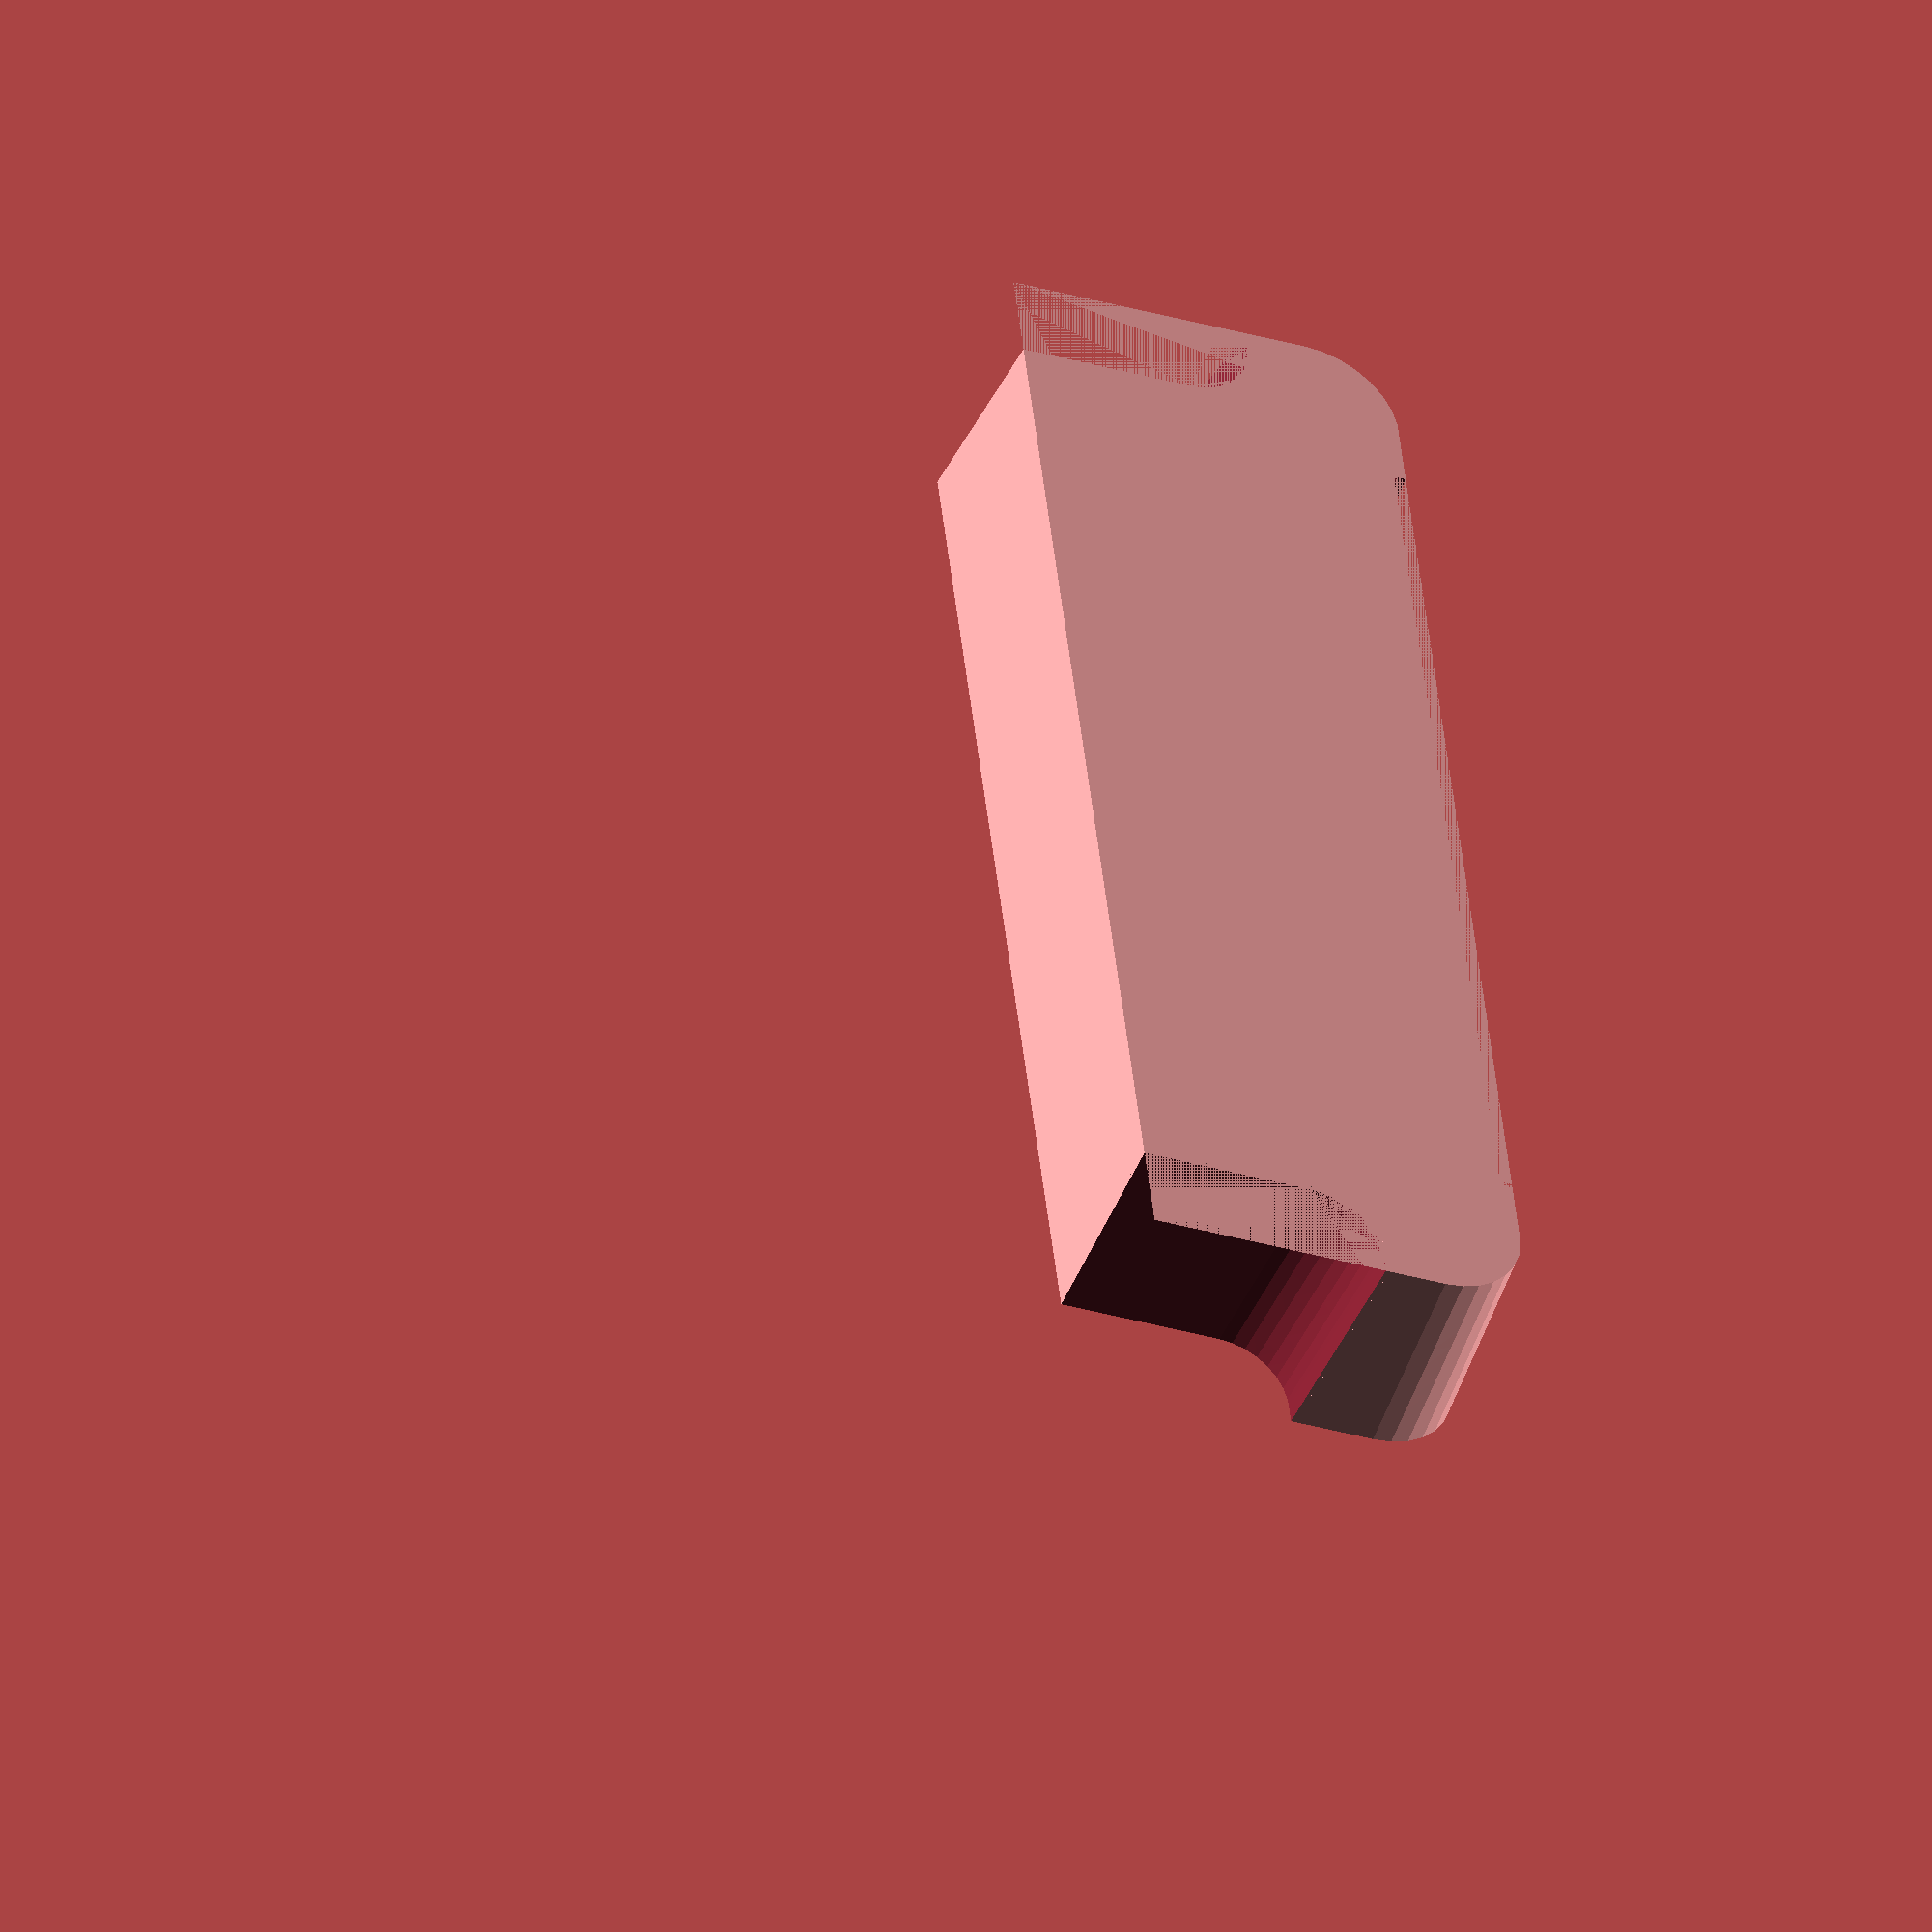
<openscad>
// Box size
Box_Size = "5"; // ["5":5 liters,"11":11 liters,"22":22 liters]

// Layer to generate (boxes get wider to the top so)
Active_Layer = 1; // [1:10]

// Inserts per box (one insert is a layer)
Layers = 3; // [1:10]

// Wall thickness (adjust to your nozzle extrusion width)
Wall_Thickness = 0.75;

// Bottom thickness (adjust to you layer height)
Bottom_Thickness = 0.87;

// Amount of cells in larger box dimension
Cell_Columns = 2; // [1:10]

// Amount of cells in smaller box dimension
Cell_Rows = 2; // [1:10]

// Additional spacing between box and insert
Addtional_Spacing = 1;

// Halve (just print half a layer)
Halve = "row"; // ["false":false, "column":column, "row":row]

// Resolution used to render curved surfaces (experiment with low resolutions, and render the final results with higher resolution settings)
Resolution = 30; // [30:Low (12 degrees), 60:Medium (6 degrees), 120:High (3 degrees)]

/* [Hidden] */
Test = "false";
Test_Offset = 5;

// 5 liters box
// VALUES WIP!!! MAY STILL CHANGE AFTER SOME PRINTS!!!
5_width = 240; // overall inner width of the box
5_depth = 154; // overall inner depth of the box
5_height = 118; // overall inner height of the box
5_scale_width = 1.07; // factor how much bigger the box gets in width [inner width at top] / [inner width at bottom]
5_scale_depth = 1.11; // factor how much bigger the box gets in depth [inner depth at top] / [inner depth at bottom]
5_width_handle = 17; // width of the handle
5_depth_handle = 92; // depth of the handle
5_width_cutout = 5_width-(5_depth-5_depth_handle); //width of the cutout
5_depth_cutout = 2.5; // depth of the cutout
5_scale_handle = 0.85; // factor how much smaller the handle gets [handle width at top] / [handle width at bottom]
5_scale_cutout = 0.90; // factor how much smaller the cutout gets [cutout width at top] / [cutout width at bottom]
5_handle_cutout_height = 93; // needed to calculate if we need handle and cutout, low layers on top don't need them
5_diameter = 18; // diameter of the rounded box corners
5_diameter2 = 12; // diameter of the handle corners

// 11 liters box
// VALUES WIP!!! MAY STILL CHANGE AFTER SOME PRINTS!!!
11_width = 347;
11_depth = 234;
11_height = 118;
11_scale_width = 1.055;
11_scale_depth = 1.09;
11_width_handle = 17;
11_depth_handle = 103;
11_width_cutout = 11_width-(11_depth-11_depth_handle)-12;
11_depth_cutout = 2.5;
11_scale_handle = 0.85;
11_scale_cutout = 0.90;
11_handle_cutout_height = 90;
11_diameter = 18;
11_diameter2 = 12;

// 22 liters box
// VALUES WIP!!! MAY STILL CHANGE AFTER SOME PRINTS!!!
22_width = 328;
22_depth = 218;
22_height = 257;
22_scale_width = 1.115;
22_scale_depth = 1.115;
22_width_handle = 17;
22_depth_handle = 123;
22_width_cutout = 22_width-(22_depth-22_depth_handle)-10;
22_depth_cutout = 2.5;
22_scale_handle = 0.78;
22_scale_cutout = 0.86;
22_handle_cutout_height = 207;
22_diameter = 18;
22_diameter2 = 12;

module Samla_Base(width, depth, height, diameter, width_cutout, scale_cutout) {
    hull() {
        if (Halve == "false") {
            translate([-(width/2-diameter), -(depth/2-diameter)]) circle(diameter);
            translate([-(width/2-diameter), depth/2-diameter]) circle(diameter);
            translate([width/2-diameter, -(depth/2-diameter)]) circle(diameter);
            translate([width/2-diameter, depth/2-diameter]) circle(diameter);
        }
        else if (Halve == "column") {
            translate([0-Addtional_Spacing/2, -(depth/2-diameter)-diameter]) square(diameter, false);
            translate([0-Addtional_Spacing/2, depth/2-diameter]) square(diameter, false);
            translate([width/2-diameter, -(depth/2-diameter)]) circle(diameter);
            translate([width/2-diameter, depth/2-diameter]) circle(diameter);
        }
        else if (Halve == "row") {
            translate([-(width/2-diameter)-diameter, Addtional_Spacing/2-diameter]) square(diameter, false);
            translate([-(width/2-diameter), -(depth/2-diameter)]) circle(diameter);
            translate([width/2-diameter, Addtional_Spacing/2-diameter]) square(diameter, false);
            translate([width/2-diameter, -(depth/2-diameter)]) circle(diameter);
        }
    }
}

module Samla_HandleAndCutout(width, depth, height, scale_width, scale_depth, width_handle, depth_handle, width_cutout, depth_cutout, scale_handle, scale_cutout, handle_cutout_height, diameter, diameter2, offset) {
    if ((height/Layers)*(Active_Layer-1)<handle_cutout_height) {
        // cutout
        linear_extrude(height=height, scale=[scale_cutout, scale_depth]) {
            offset(Addtional_Spacing-offset) translate([0, depth/2]) square([width_cutout, depth_cutout*2], true);
        }
        linear_extrude(height=height, scale=[scale_cutout, scale_depth]) {
            offset(Addtional_Spacing-offset) translate([0, -depth/2]) square([width_cutout, depth_cutout*2], true);
        }
        // handle
        linear_extrude(height=height, scale=[scale_width, scale_handle]) {
            offset(delta=Addtional_Spacing-offset)
            hull() {
                translate([-(width/2-width_handle+diameter2), -(depth_handle/2-diameter2)]) circle(diameter2);
                translate([-(width/2-width_handle+diameter2), depth_handle/2-diameter2]) circle(diameter2);
                translate([-(width/2-width_handle+diameter2+diameter2/2), 0]) square([diameter2, depth_handle], true);
            }
        }
        linear_extrude(height=height, scale=[scale_width, scale_handle]) {
            offset(delta=Addtional_Spacing-offset)
            hull() {
                translate([(width/2-width_handle+diameter2), -(depth_handle/2-diameter2)]) circle(diameter2);
                translate([(width/2-width_handle+diameter2), depth_handle/2-diameter2]) circle(diameter2);
                translate([(width/2-width_handle+diameter2+diameter2/2), 0]) square([diameter2, depth_handle], true);
            }
        }
    }
}

module Samla_Content(width, depth, height, scale_width, scale_depth, width_handle, depth_handle, width_cutout, depth_cutout, scale_handle, scale_cutout, handle_cutout_height, diameter, diameter2, offset) {
    difference() {
        linear_extrude(height=height, scale = [scale_width, scale_depth]) {
            offset(delta=-Addtional_Spacing+offset) Samla_Base(width, depth, height, diameter, width_cutout, scale_cutout);
        }
        Samla_HandleAndCutout(width, depth, height, scale_width, scale_depth, width_handle, depth_handle, width_cutout, depth_cutout, scale_handle, scale_cutout, handle_cutout_height, diameter, diameter2, offset);
    }

}

module Grid(width, depth, height, columns, rows, wall_thickness, scale_width, scale_depth) {
    if (Halve == "false" || Halve == "row") {
        for (i=[-(columns/2-1):1:columns/2-1]) { 
            translate([i*((width-wall_thickness-2*Addtional_Spacing)/columns), 0, height/2])
                cube([wall_thickness, depth*scale_depth, height], true);
        }
    }
    else if (Halve == "column") {
        for (i=[0:1:columns-1]) {
            translate([i*((width-wall_thickness-2*Addtional_Spacing)/2/columns), 0, height/2])
                cube([wall_thickness, depth*scale_depth, height], true);
        }
    }

    if (Halve == "false" || Halve == "column") {
        for (i=[-(rows/2-1):1:rows/2-1]) {
            translate([0, i*((depth-wall_thickness-2*Addtional_Spacing)/rows), height/2])
                rotate([0, 0, 90])
                cube([wall_thickness, width*scale_width, height], true);
        }
    }
    else if (Halve == "row") {
        for (i=[0:1:rows-1]) {
            translate([0, i*((depth-wall_thickness-2*Addtional_Spacing)/2/rows), height/2])
                rotate([0, 0, 90])
                cube([wall_thickness, width*scale_width, height], true);
        }
    }
}

module Create_Samla_Insert(width, depth, height, scale_width, scale_depth, width_handle, depth_handle, width_cutout, depth_cutout, scale_handle, scale_cutout, handle_cutout_height, diameter, diameter2, $fn) {
    translate([0, 0, -(height/Layers)*(Active_Layer-1)]) {
        intersection() {
            union() {
                if (Test == "false") {
                    // generate grid in inner box shape
                    if (Cell_Columns>1 || Cell_Rows>1) {
                        intersection() {
                            Samla_Content(width, depth, height, scale_width, scale_depth, width_handle, depth_handle, width_cutout, depth_cutout, scale_handle, scale_cutout, handle_cutout_height, diameter, diameter2, 0);
                            Grid(width, depth, height, Cell_Columns, Cell_Rows, Wall_Thickness, scale_width, scale_depth);
                        }
                    }
                    // generate bottom
                    intersection() {
                        Samla_Content(width, depth, height, scale_width, scale_depth, width_handle, depth_handle, width_cutout, depth_cutout, scale_handle, scale_cutout, handle_cutout_height, diameter, diameter2, 0);
                        translate([0, 0, (Bottom_Thickness/2)+(height/Layers)*(Active_Layer-1)]) cube([width*scale_width, depth*scale_depth, Bottom_Thickness], true);
                    }
                    // generate surrounding wall
                    difference() {
                        Samla_Content(width, depth, height, scale_width, scale_depth, width_handle, depth_handle, width_cutout, depth_cutout, scale_handle, scale_cutout, handle_cutout_height, diameter, diameter2, 0);
                        Samla_Content(width, depth, height, scale_width, scale_depth, width_handle, depth_handle, width_cutout, depth_cutout, scale_handle, scale_cutout, handle_cutout_height, diameter, diameter2, -Wall_Thickness);
                    }
                }
                else if (Test == "true") {
                    Samla_Content(width, depth, height, scale_width, scale_depth, width_handle, depth_handle, width_cutout, depth_cutout, scale_handle, scale_cutout, handle_cutout_height, diameter, diameter2, 0);
                }
            }
            if (Test == "false") {
                // remove everything not needed for current layer
                translate([0, 0, (height/Layers/2)+(height/Layers)*(Active_Layer-1)]) cube([width*scale_width, depth*scale_depth, height/Layers], true);
            }
            else if (Test == "true") {
                translate([width-width_handle-Addtional_Spacing-Test_Offset, -depth*scale_depth/2-(depth_handle+Addtional_Spacing*2)*scale_handle/2+diameter2+Test_Offset, height/2]) cube([width, depth*scale_depth, height], true);
                translate([(width*scale_width)/2+(width_cutout*scale_cutout)/2-Test_Offset, -depth+depth_cutout+Addtional_Spacing+Test_Offset, height/2]) cube([width*scale_width, depth, height], true);
            }
        }
    }
}

if (Active_Layer <= Layers) {
    if (Box_Size == "5")
    {
        Create_Samla_Insert(5_width, 5_depth, 5_height, 5_scale_width, 5_scale_depth, 5_width_handle, 5_depth_handle, 5_width_cutout, 5_depth_cutout, 5_scale_handle, 5_scale_cutout, 5_handle_cutout_height, 5_diameter, 5_diameter2, Resolution);
    }
    else if (Box_Size == "11")
    {
        Create_Samla_Insert(11_width, 11_depth, 11_height, 11_scale_width, 11_scale_depth, 11_width_handle, 11_depth_handle, 11_width_cutout, 11_depth_cutout, 11_scale_handle, 11_scale_cutout, 11_handle_cutout_height, 11_diameter, 11_diameter2, Resolution);
    }
    else if (Box_Size == "22")
    {
        Create_Samla_Insert(22_width, 22_depth, 22_height, 22_scale_width, 22_scale_depth, 22_width_handle, 22_depth_handle, 22_width_cutout, 22_depth_cutout, 22_scale_handle, 22_scale_cutout, 22_handle_cutout_height, 22_diameter, 22_diameter2, Resolution);
    }
}
</openscad>
<views>
elev=226.1 azim=276.8 roll=23.3 proj=o view=wireframe
</views>
